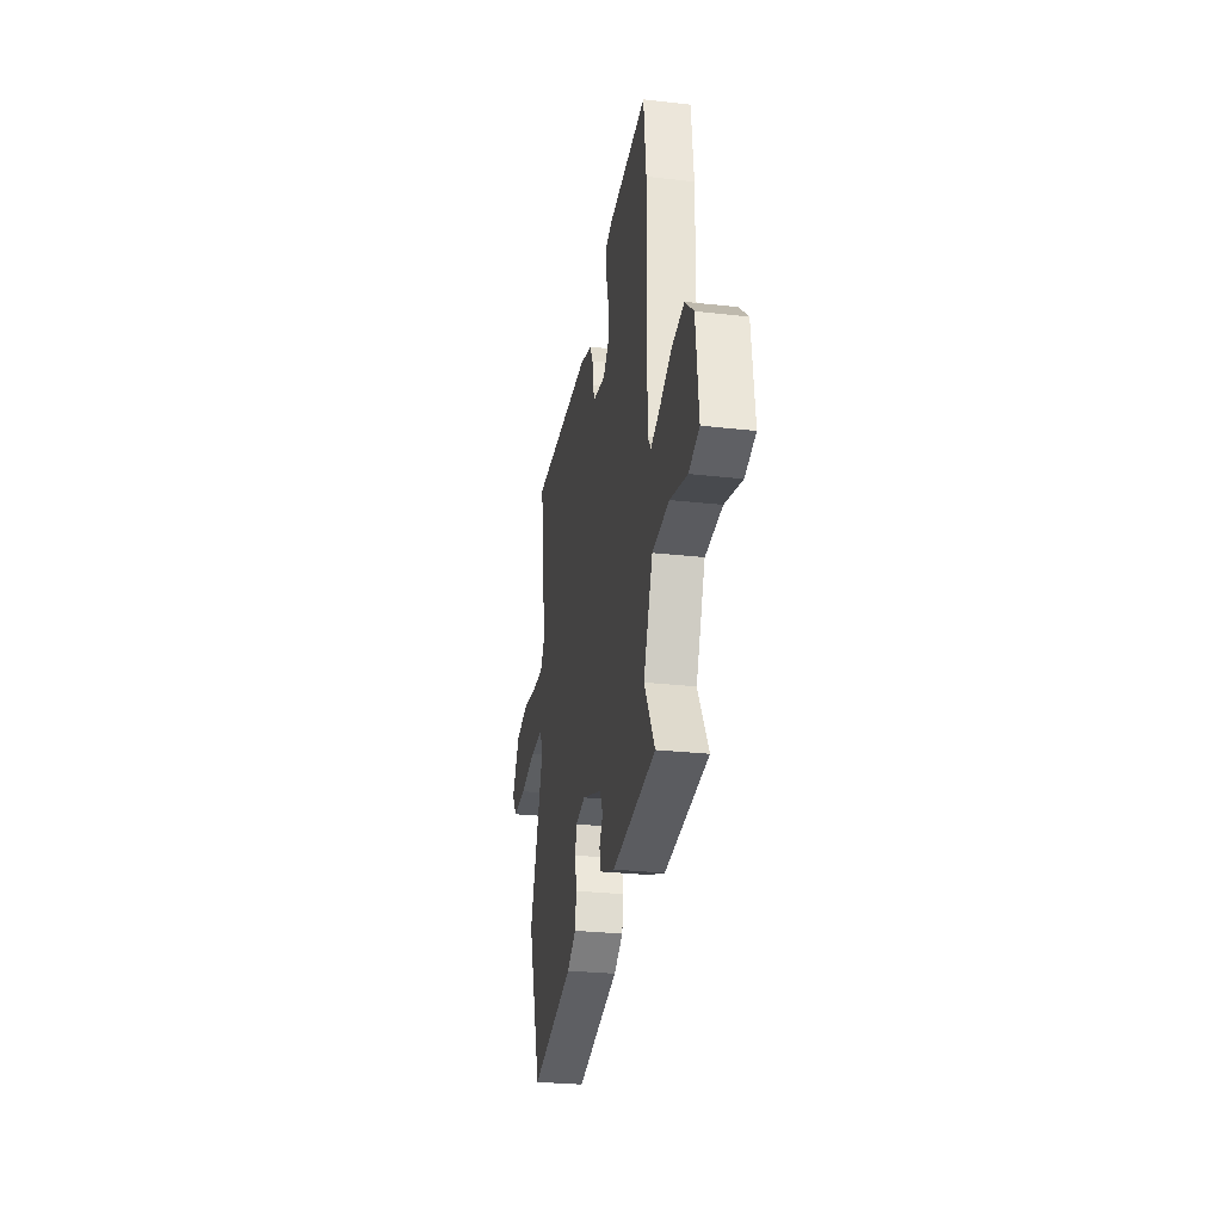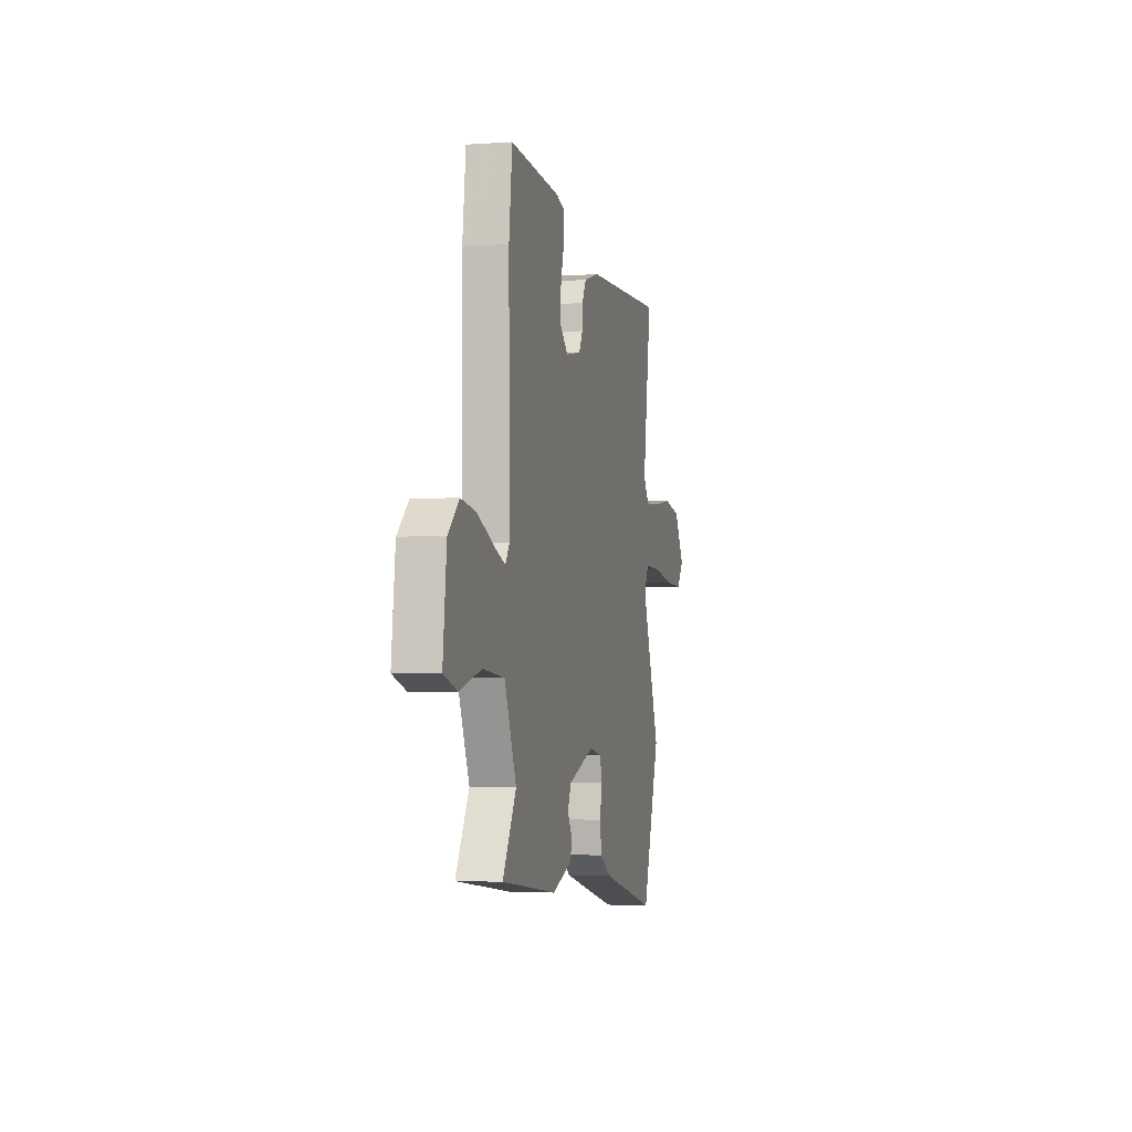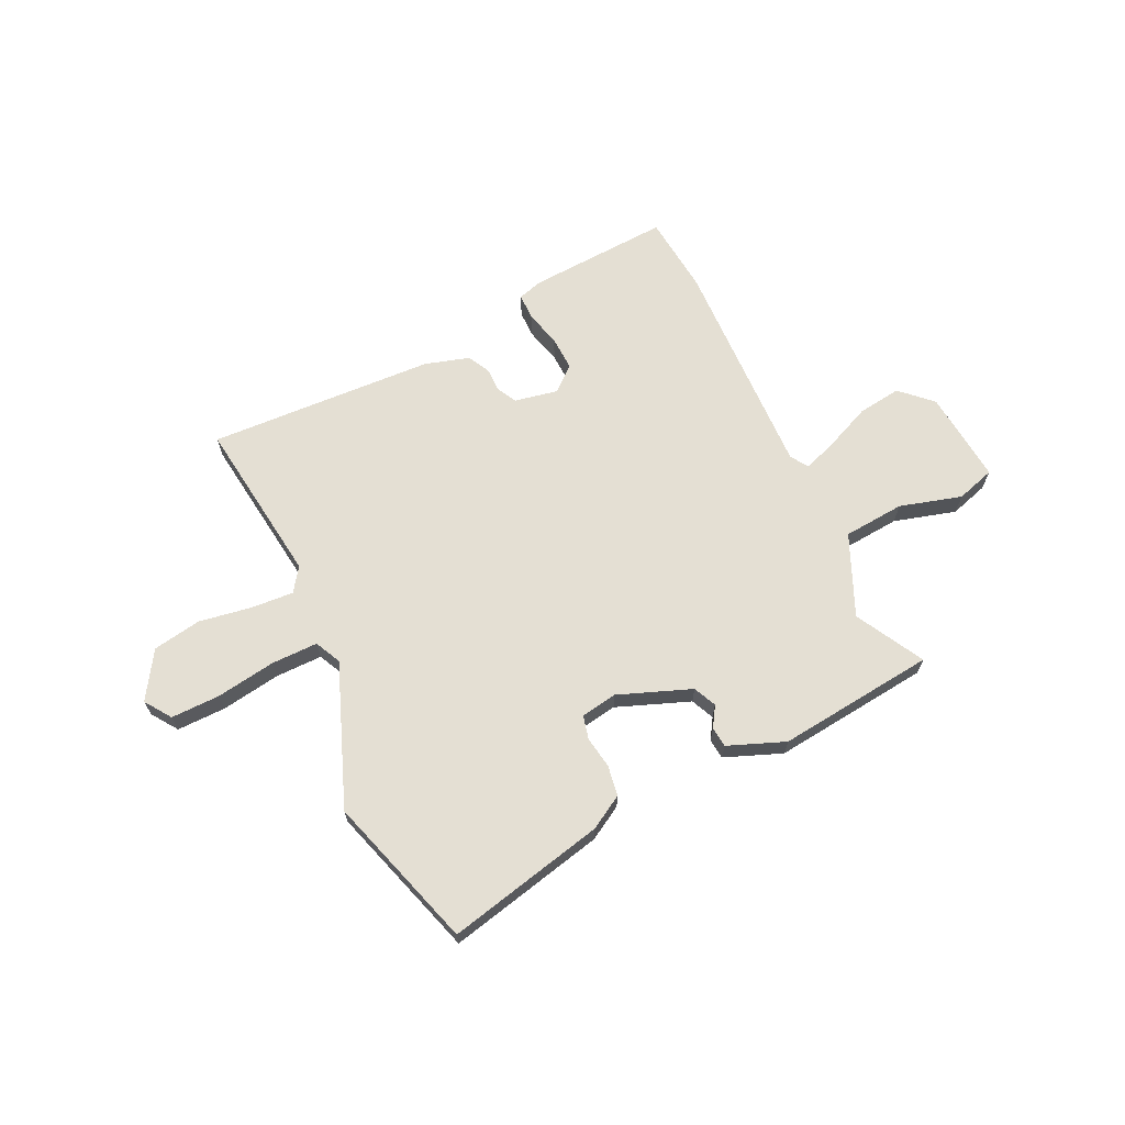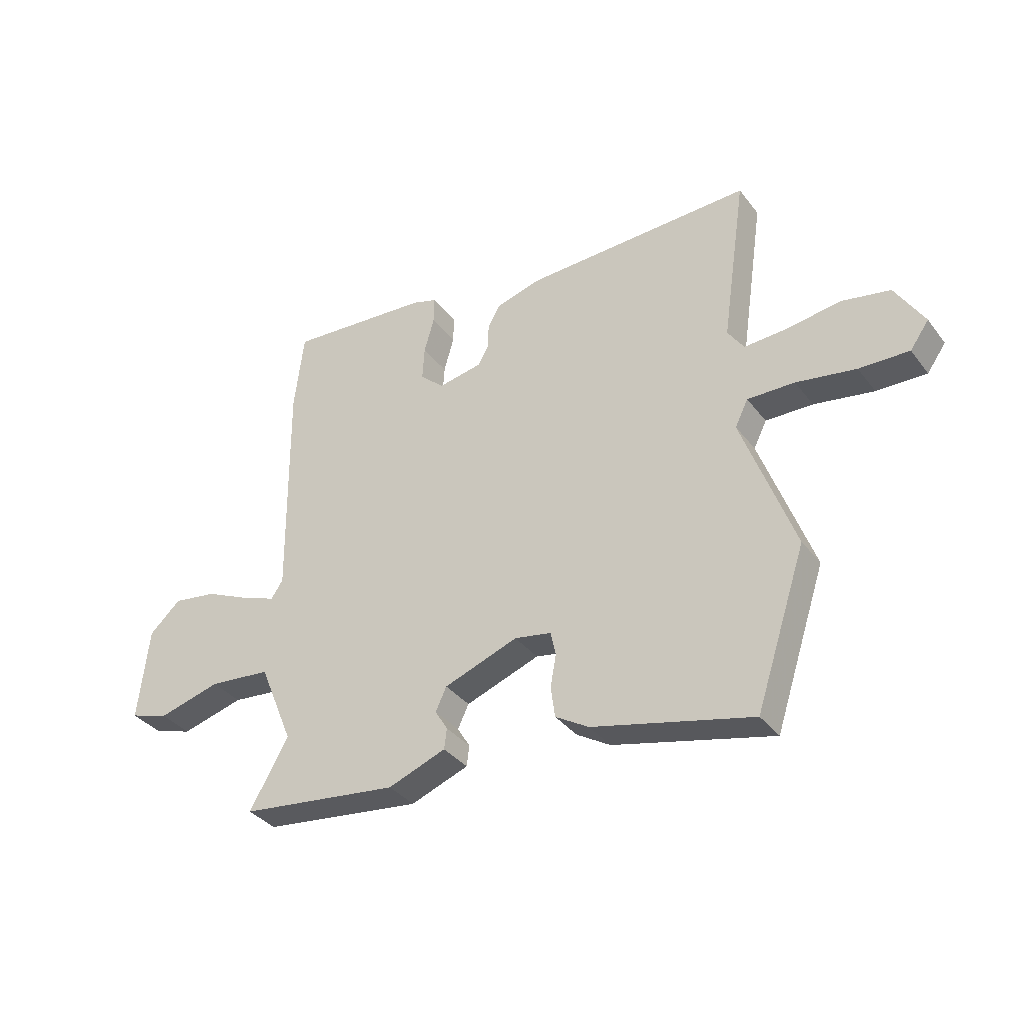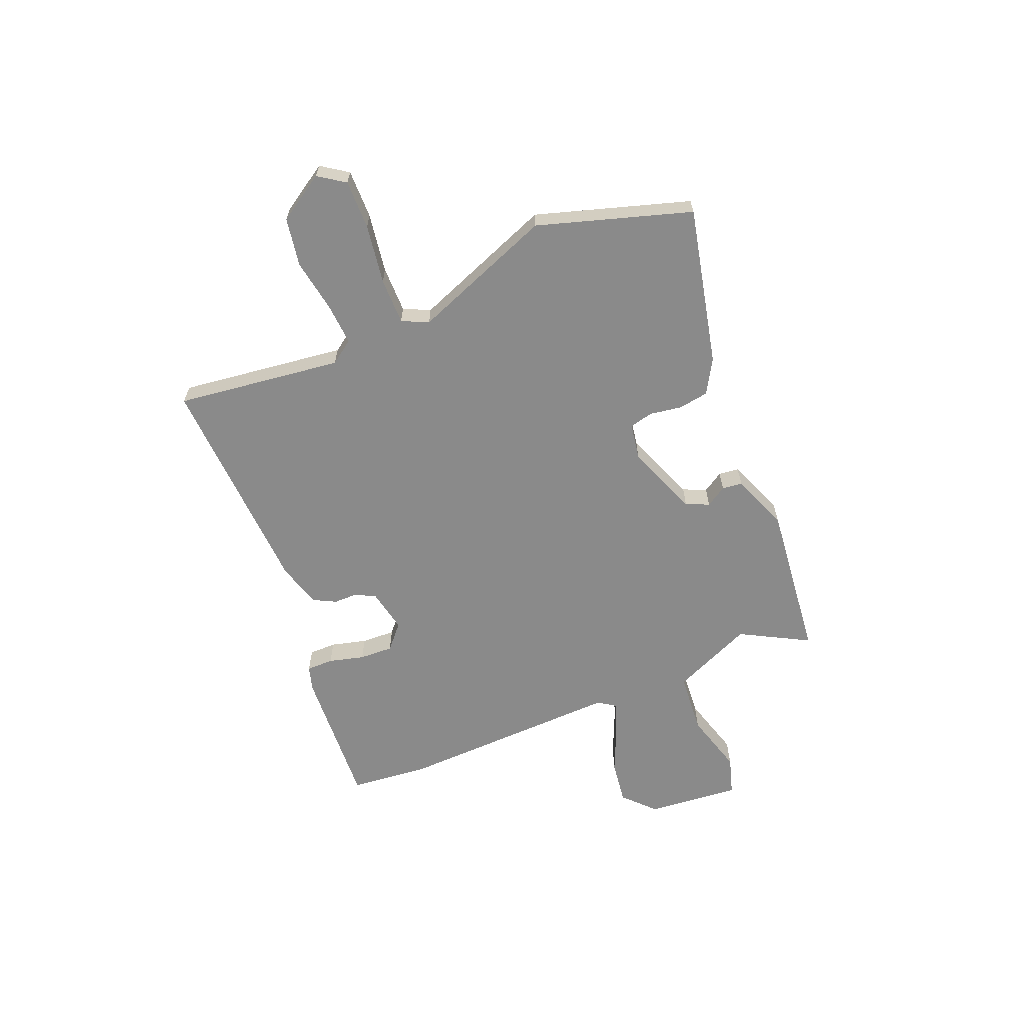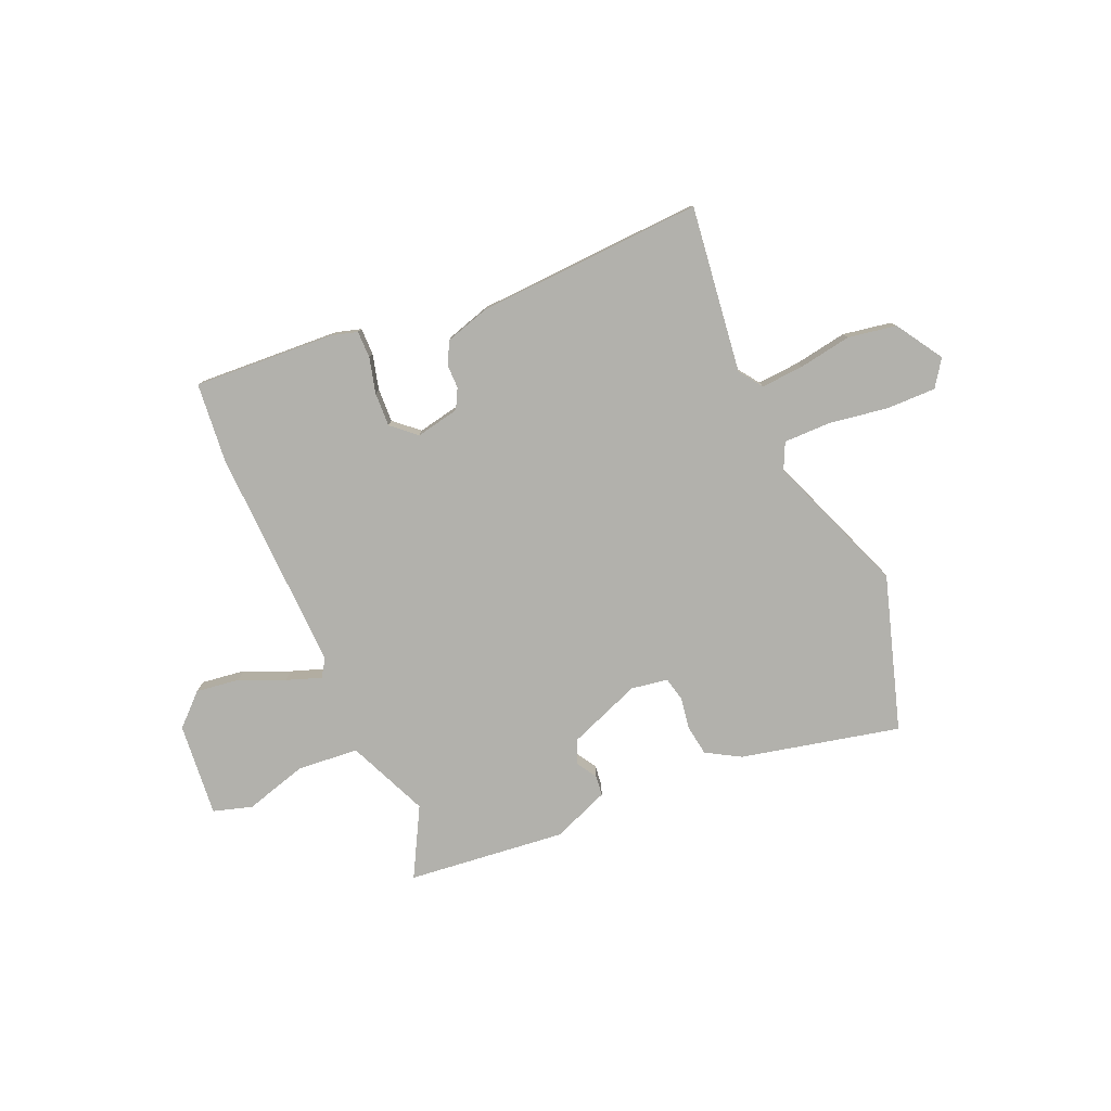
<metadata>
{"format":"obj","ext":"obj","renderer":"f3d","projection":"perspective","resolution":1024,"background":"white","views":[{"elev":-27.8,"azim":-99.8,"up":"+Z"},{"elev":-3.1,"azim":-76.5,"up":"+Z"},{"elev":66.7,"azim":155.6,"up":"+Y"},{"elev":-35.6,"azim":32.2,"up":"+Z"},{"elev":-63.4,"azim":113.5,"up":"+Y"},{"elev":-78.9,"azim":24.5,"up":"+Y"}]}
</metadata>
<code>
v -0.54 0.07 -0.498
v -0.466 0.07 -0.368
v -0.531 0.07 -0.211
v -0.649 0.07 -0.199
v -0.769 0.07 -0.231
v -0.843 0.07 -0.207
v -0.823 0.07 -0.028
v -0.763 0.07 0.027
v -0.679 0.07 0.014
v -0.594 0.07 -0.025
v -0.528 0.07 -0.05
v -0.505 0.07 -0.017
v -0.51 0.07 0.414
v -0.492 0.07 0.567
v -0.219 0.07 0.546
v -0.171 0.07 0.531
v -0.172 0.07 0.479
v -0.191 0.07 0.411
v -0.195 0.07 0.346
v -0.149 0.07 0.304
v -0.065 0.07 0.319
v -0.044 0.07 0.357
v -0.043 0.07 0.403
v -0.02 0.07 0.445
v 0.066 0.07 0.469
v 0.503 0.07 0.482
v 0.456 0.07 0.163
v 0.487 0.07 0.117
v 0.569 0.07 0.121
v 0.671 0.07 0.136
v 0.764 0.07 0.118
v 0.819 0.07 0.027
v 0.783 0.07 -0.023
v 0.688 0.07 -0.02
v 0.574 0.07 0
v 0.484 0.07 0.002
v 0.459 0.07 -0.048
v 0.559 0.07 -0.322
v 0.462 0.07 -0.615
v 0.158 0.07 -0.54
v 0.094 0.07 -0.501
v 0.086 0.07 -0.442
v 0.097 0.07 -0.381
v 0.087 0.07 -0.335
v 0.017 0.07 -0.322
v -0.124 0.07 -0.373
v -0.145 0.07 -0.417
v -0.121 0.07 -0.457
v -0.126 0.07 -0.496
v -0.236 0.07 -0.537
v -0.54 0 -0.498
v -0.466 0 -0.368
v -0.531 0 -0.211
v -0.649 0 -0.199
v -0.769 0 -0.231
v -0.843 0 -0.207
v -0.823 0 -0.028
v -0.763 0 0.027
v -0.679 0 0.014
v -0.594 0 -0.025
v -0.528 0 -0.05
v -0.505 0 -0.017
v -0.51 0 0.414
v -0.492 0 0.567
v -0.219 0 0.546
v -0.171 0 0.531
v -0.172 0 0.479
v -0.191 0 0.411
v -0.195 0 0.346
v -0.149 0 0.304
v -0.065 0 0.319
v -0.044 0 0.357
v -0.043 0 0.403
v -0.02 0 0.445
v 0.066 0 0.469
v 0.503 0 0.482
v 0.456 0 0.163
v 0.487 0 0.117
v 0.569 0 0.121
v 0.671 0 0.136
v 0.764 0 0.118
v 0.819 0 0.027
v 0.783 0 -0.023
v 0.688 0 -0.02
v 0.574 0 0
v 0.484 0 0.002
v 0.459 0 -0.048
v 0.559 0 -0.322
v 0.462 0 -0.615
v 0.158 0 -0.54
v 0.094 0 -0.501
v 0.086 0 -0.442
v 0.097 0 -0.381
v 0.087 0 -0.335
v 0.017 0 -0.322
v -0.124 0 -0.373
v -0.145 0 -0.417
v -0.121 0 -0.457
v -0.126 0 -0.496
v -0.236 0 -0.537
f 47 48 49 50
f 46 47 50 1
f 45 46 1 2
f 40 41 42 43
f 40 43 44
f 37 38 39 40
f 36 37 40 44
f 32 33 34 35
f 32 35 36
f 29 30 31 32
f 28 29 32 36
f 27 28 36 44
f 22 23 24 25
f 21 22 25 26
f 15 16 17 18
f 15 18 19
f 12 13 14 15
f 12 15 19
f 11 12 19 20
f 7 8 9 10
f 7 10 11
f 4 5 6 7
f 3 4 7 11
f 45 2 3 11
f 21 26 27 44
f 21 44 45
f 11 20 21 45
f 100 99 98 97
f 51 100 97 96
f 52 51 96 95
f 93 92 91 90
f 94 93 90
f 90 89 88 87
f 94 90 87 86
f 85 84 83 82
f 86 85 82
f 82 81 80 79
f 86 82 79 78
f 94 86 78 77
f 75 74 73 72
f 76 75 72 71
f 68 67 66 65
f 69 68 65
f 65 64 63 62
f 69 65 62
f 70 69 62 61
f 60 59 58 57
f 61 60 57
f 57 56 55 54
f 61 57 54 53
f 61 53 52 95
f 94 77 76 71
f 95 94 71
f 95 71 70 61
f 1 51 52 2
f 2 52 53 3
f 3 53 54 4
f 4 54 55 5
f 5 55 56 6
f 6 56 57 7
f 7 57 58 8
f 8 58 59 9
f 9 59 60 10
f 10 60 61 11
f 11 61 62 12
f 12 62 63 13
f 13 63 64 14
f 14 64 65 15
f 15 65 66 16
f 16 66 67 17
f 17 67 68 18
f 18 68 69 19
f 19 69 70 20
f 20 70 71 21
f 21 71 72 22
f 22 72 73 23
f 23 73 74 24
f 24 74 75 25
f 25 75 76 26
f 26 76 77 27
f 27 77 78 28
f 28 78 79 29
f 29 79 80 30
f 30 80 81 31
f 31 81 82 32
f 32 82 83 33
f 33 83 84 34
f 34 84 85 35
f 35 85 86 36
f 36 86 87 37
f 37 87 88 38
f 38 88 89 39
f 39 89 90 40
f 40 90 91 41
f 41 91 92 42
f 42 92 93 43
f 43 93 94 44
f 44 94 95 45
f 45 95 96 46
f 46 96 97 47
f 47 97 98 48
f 48 98 99 49
f 49 99 100 50
f 50 100 51 1

</code>
